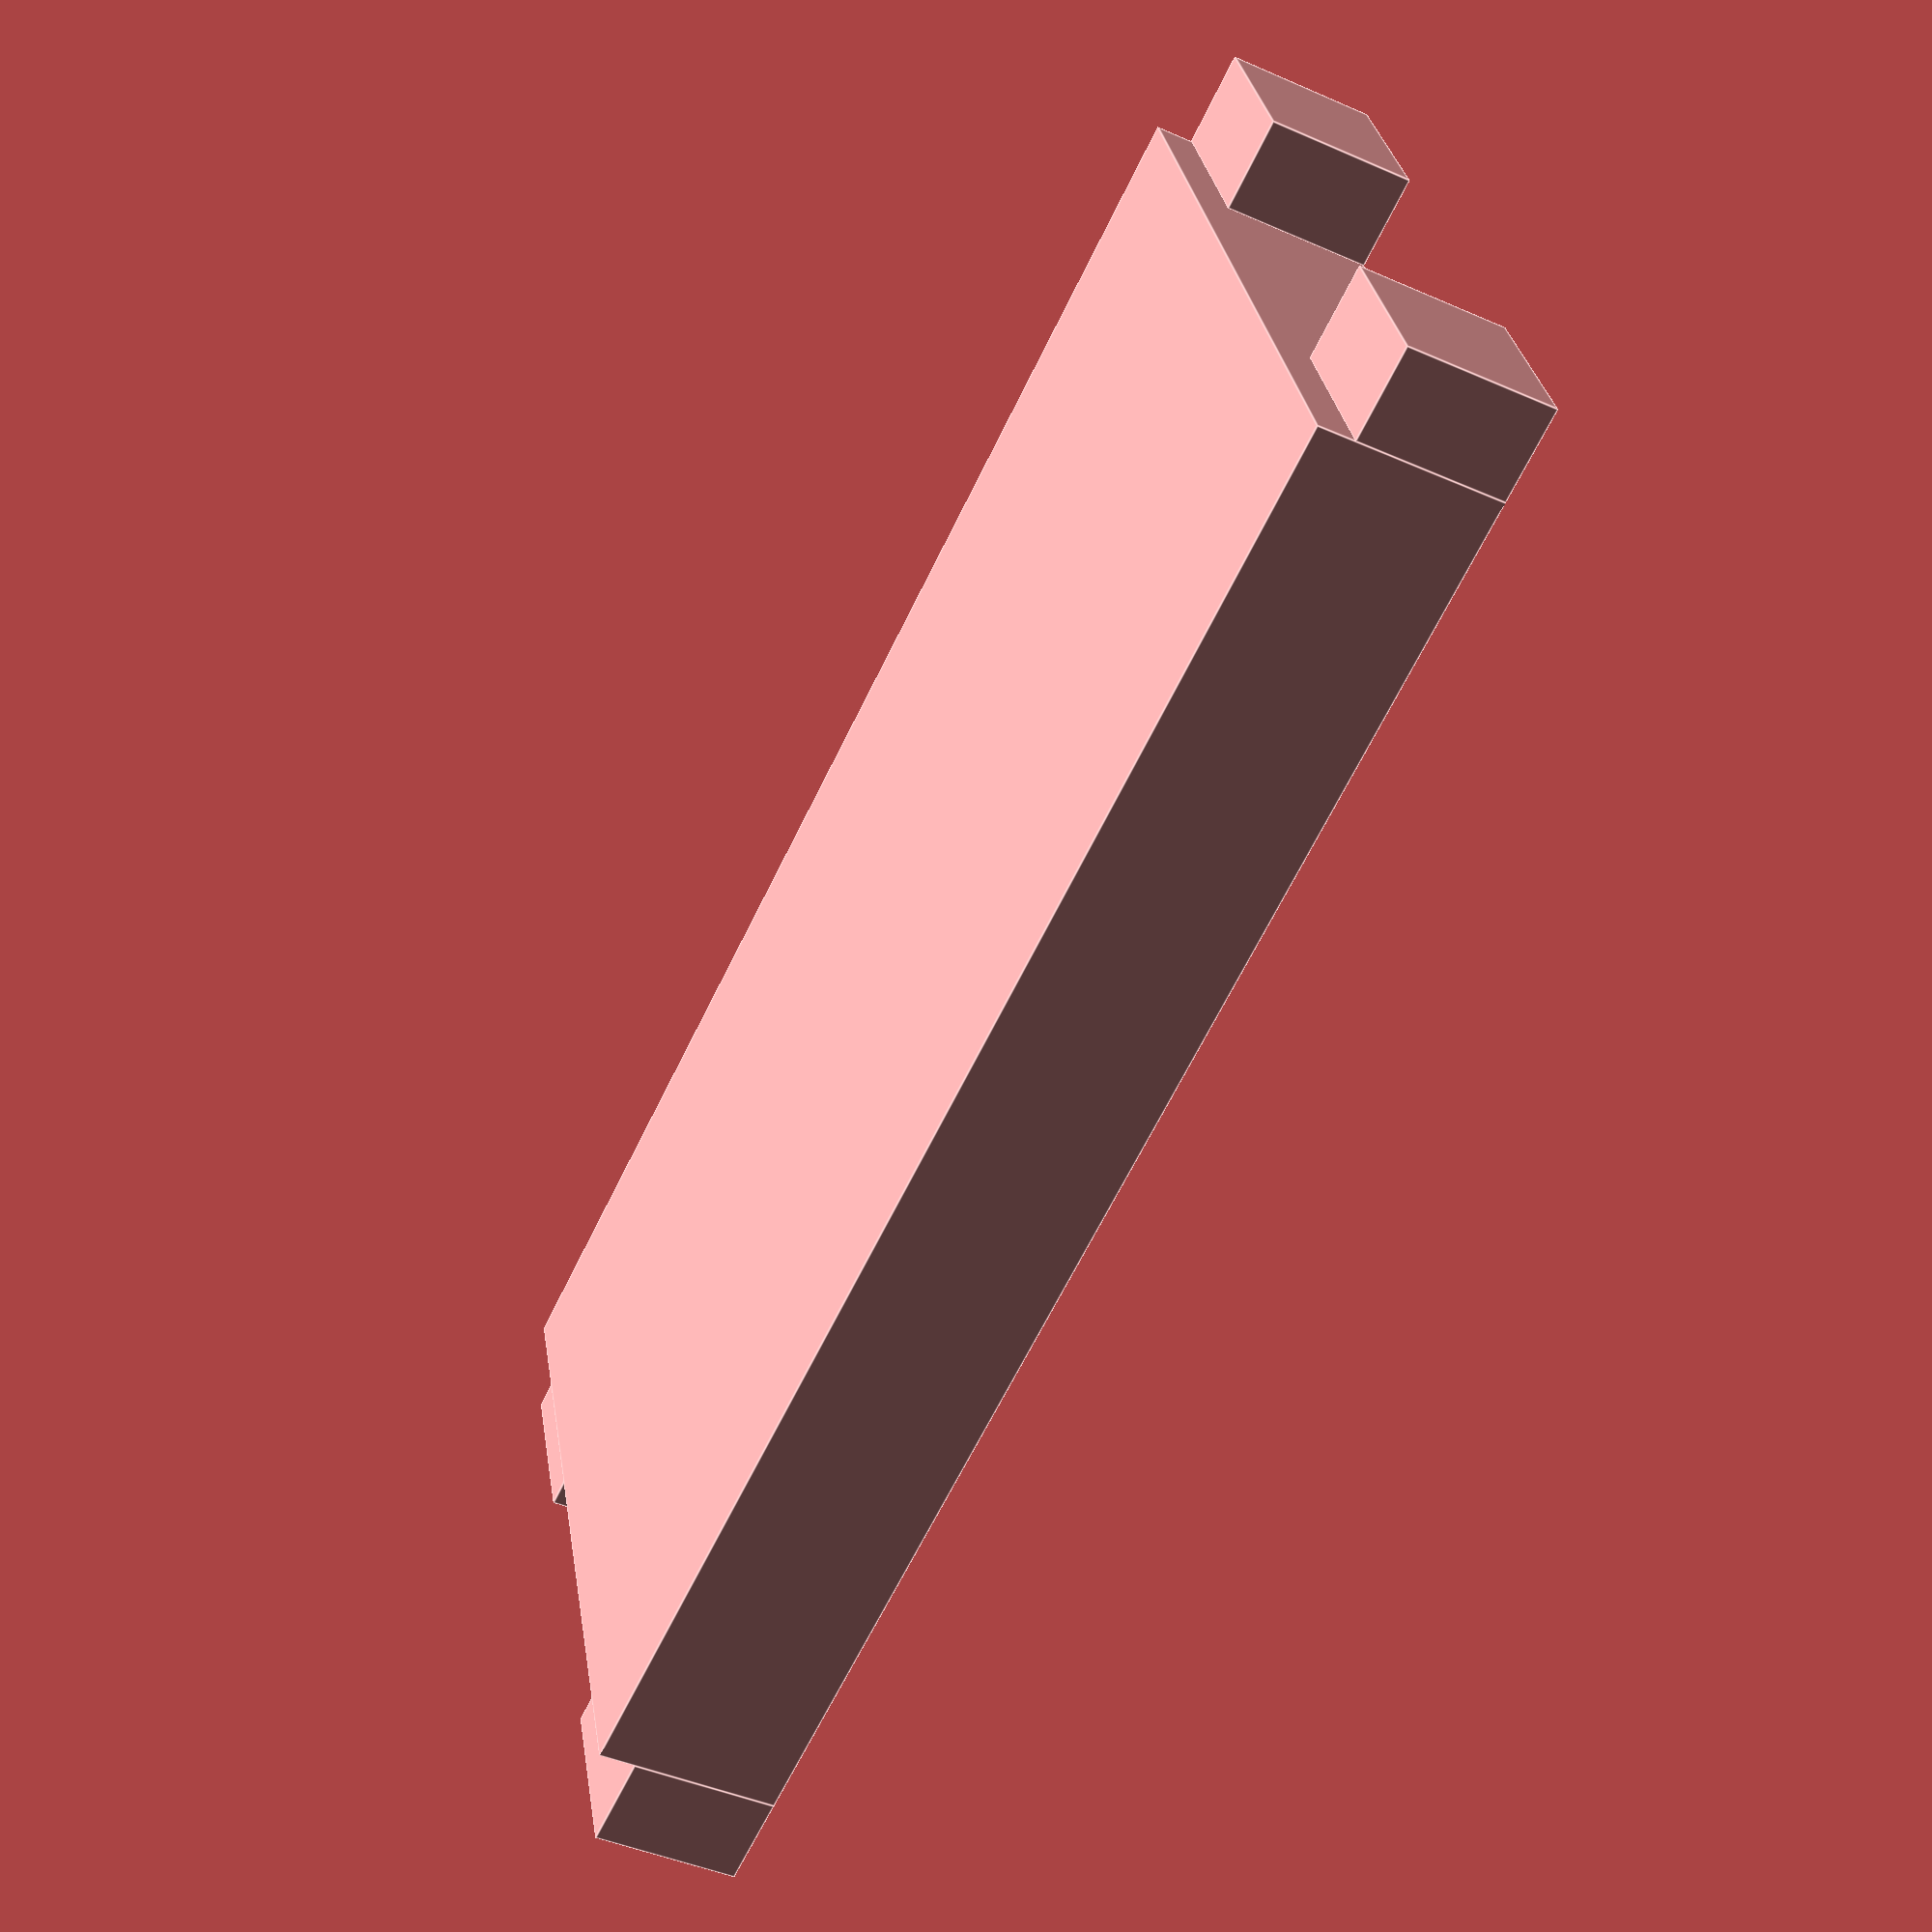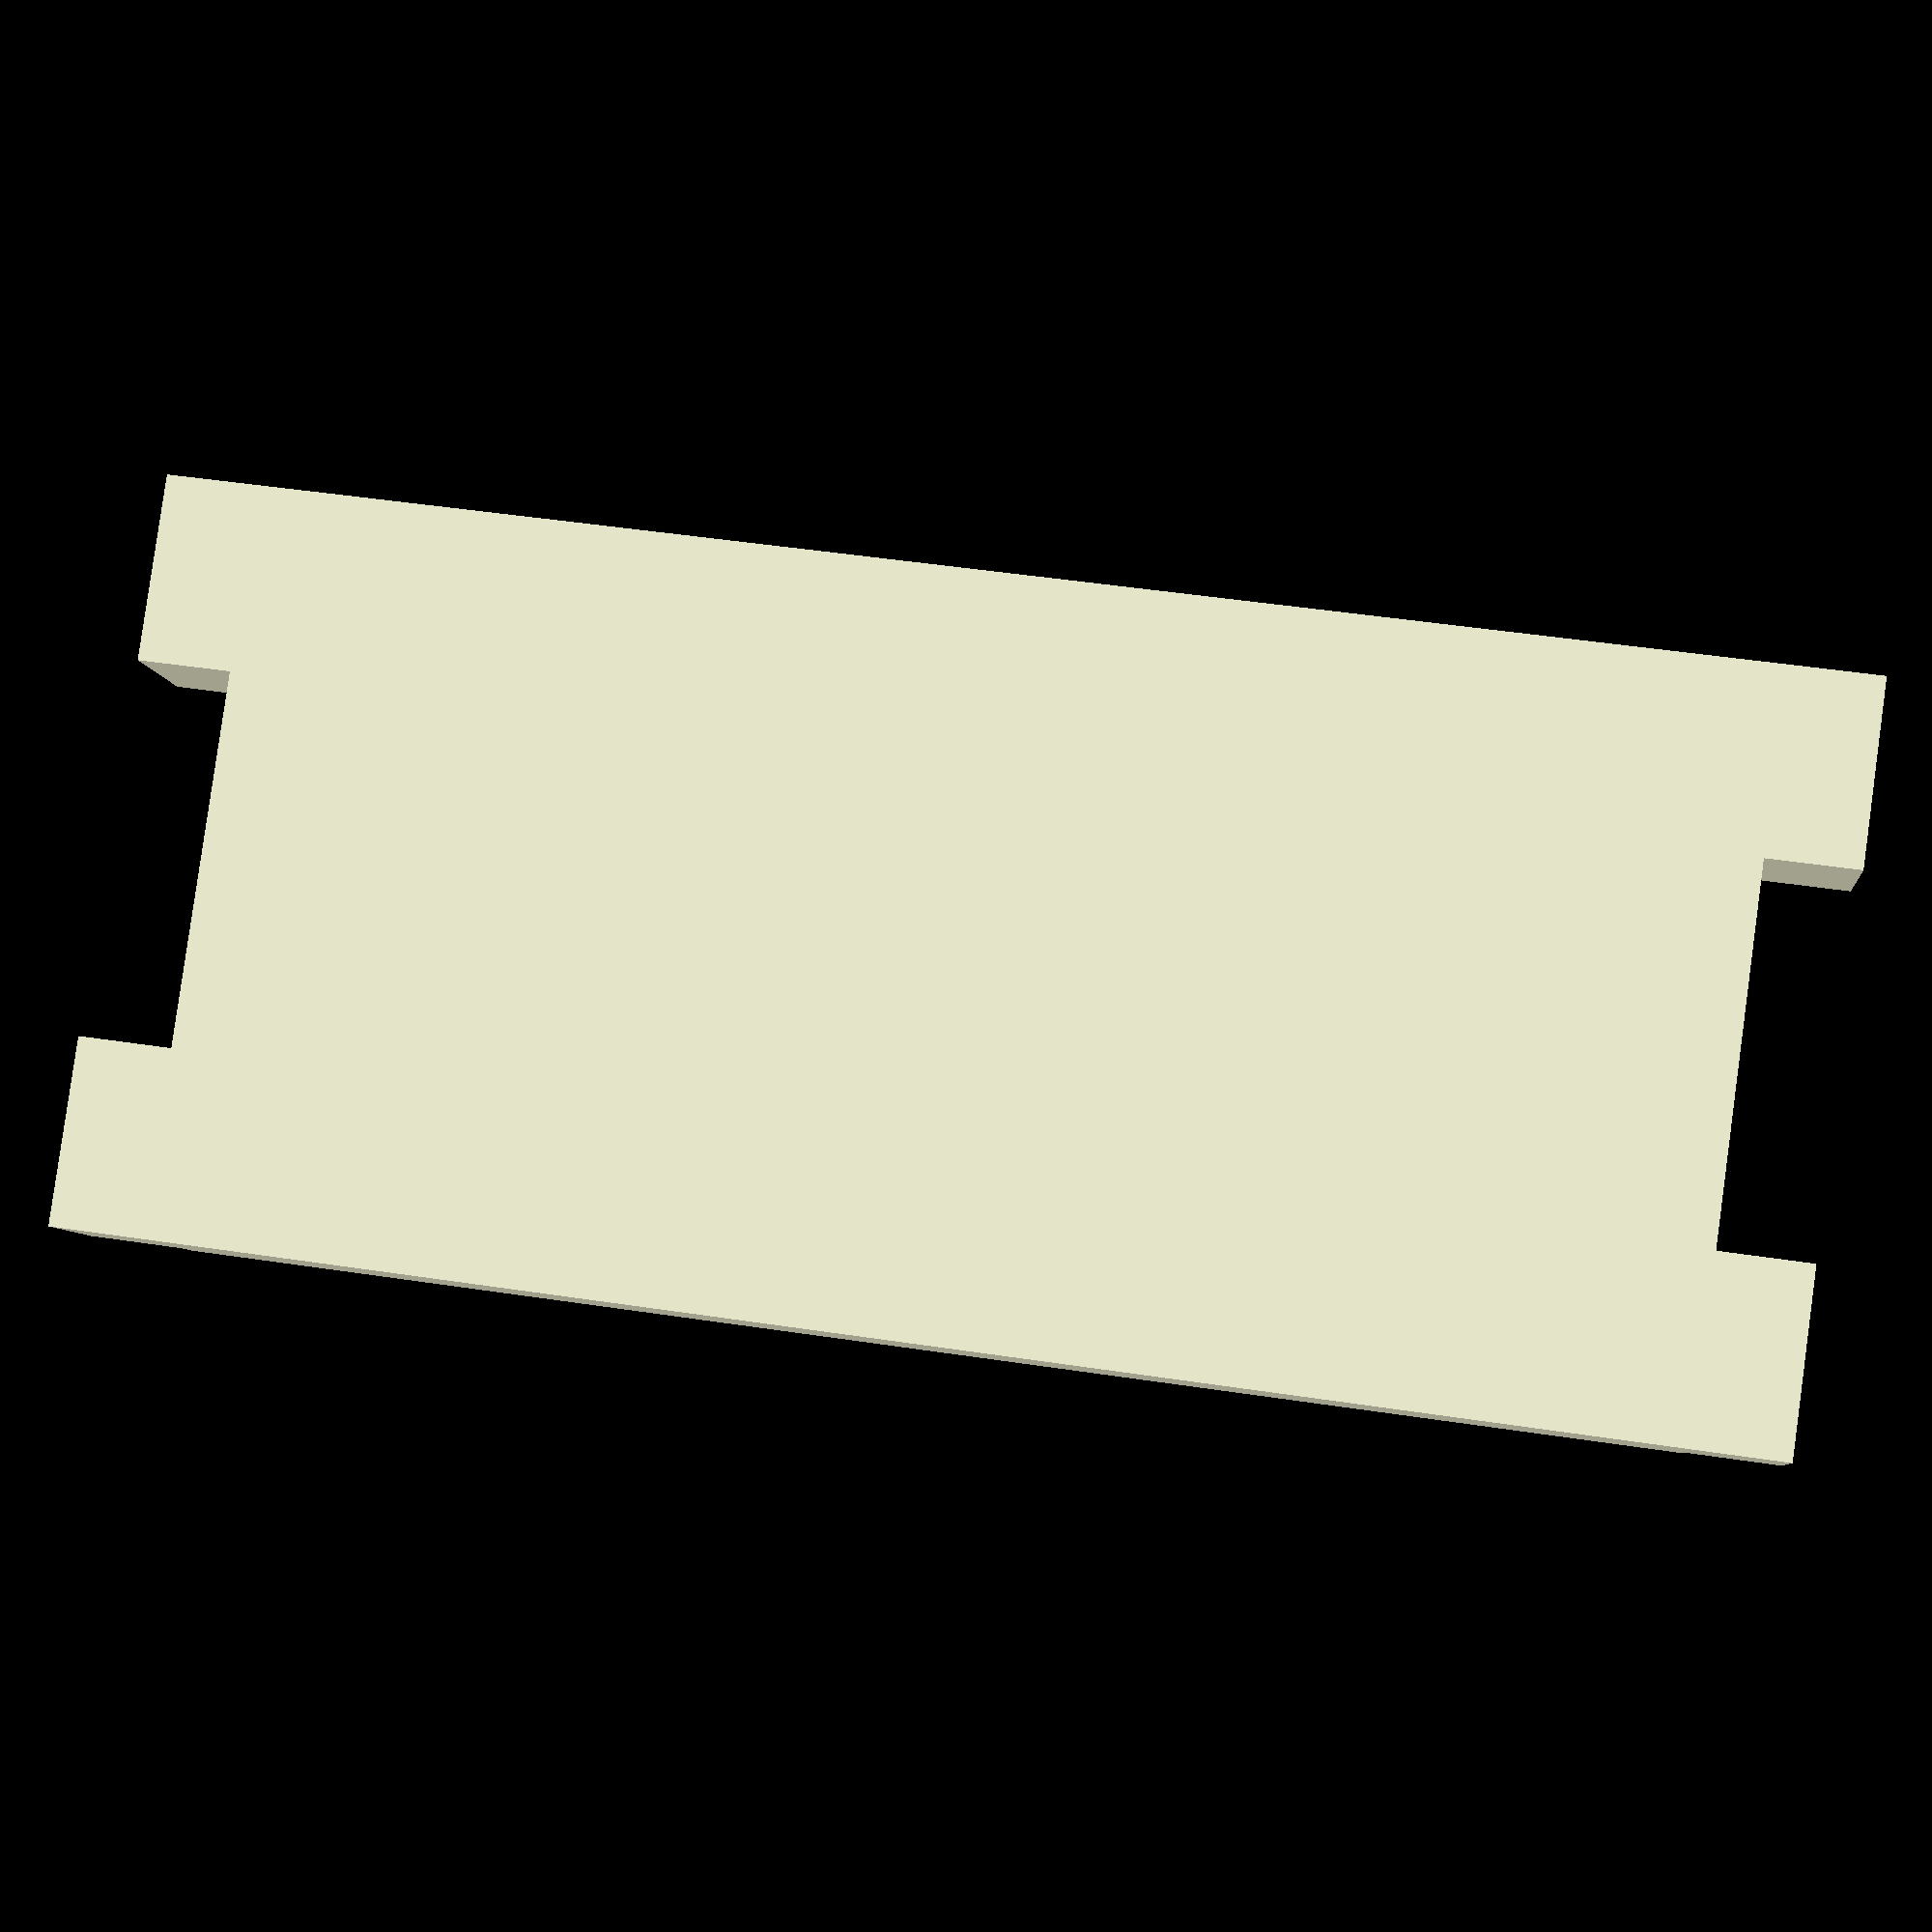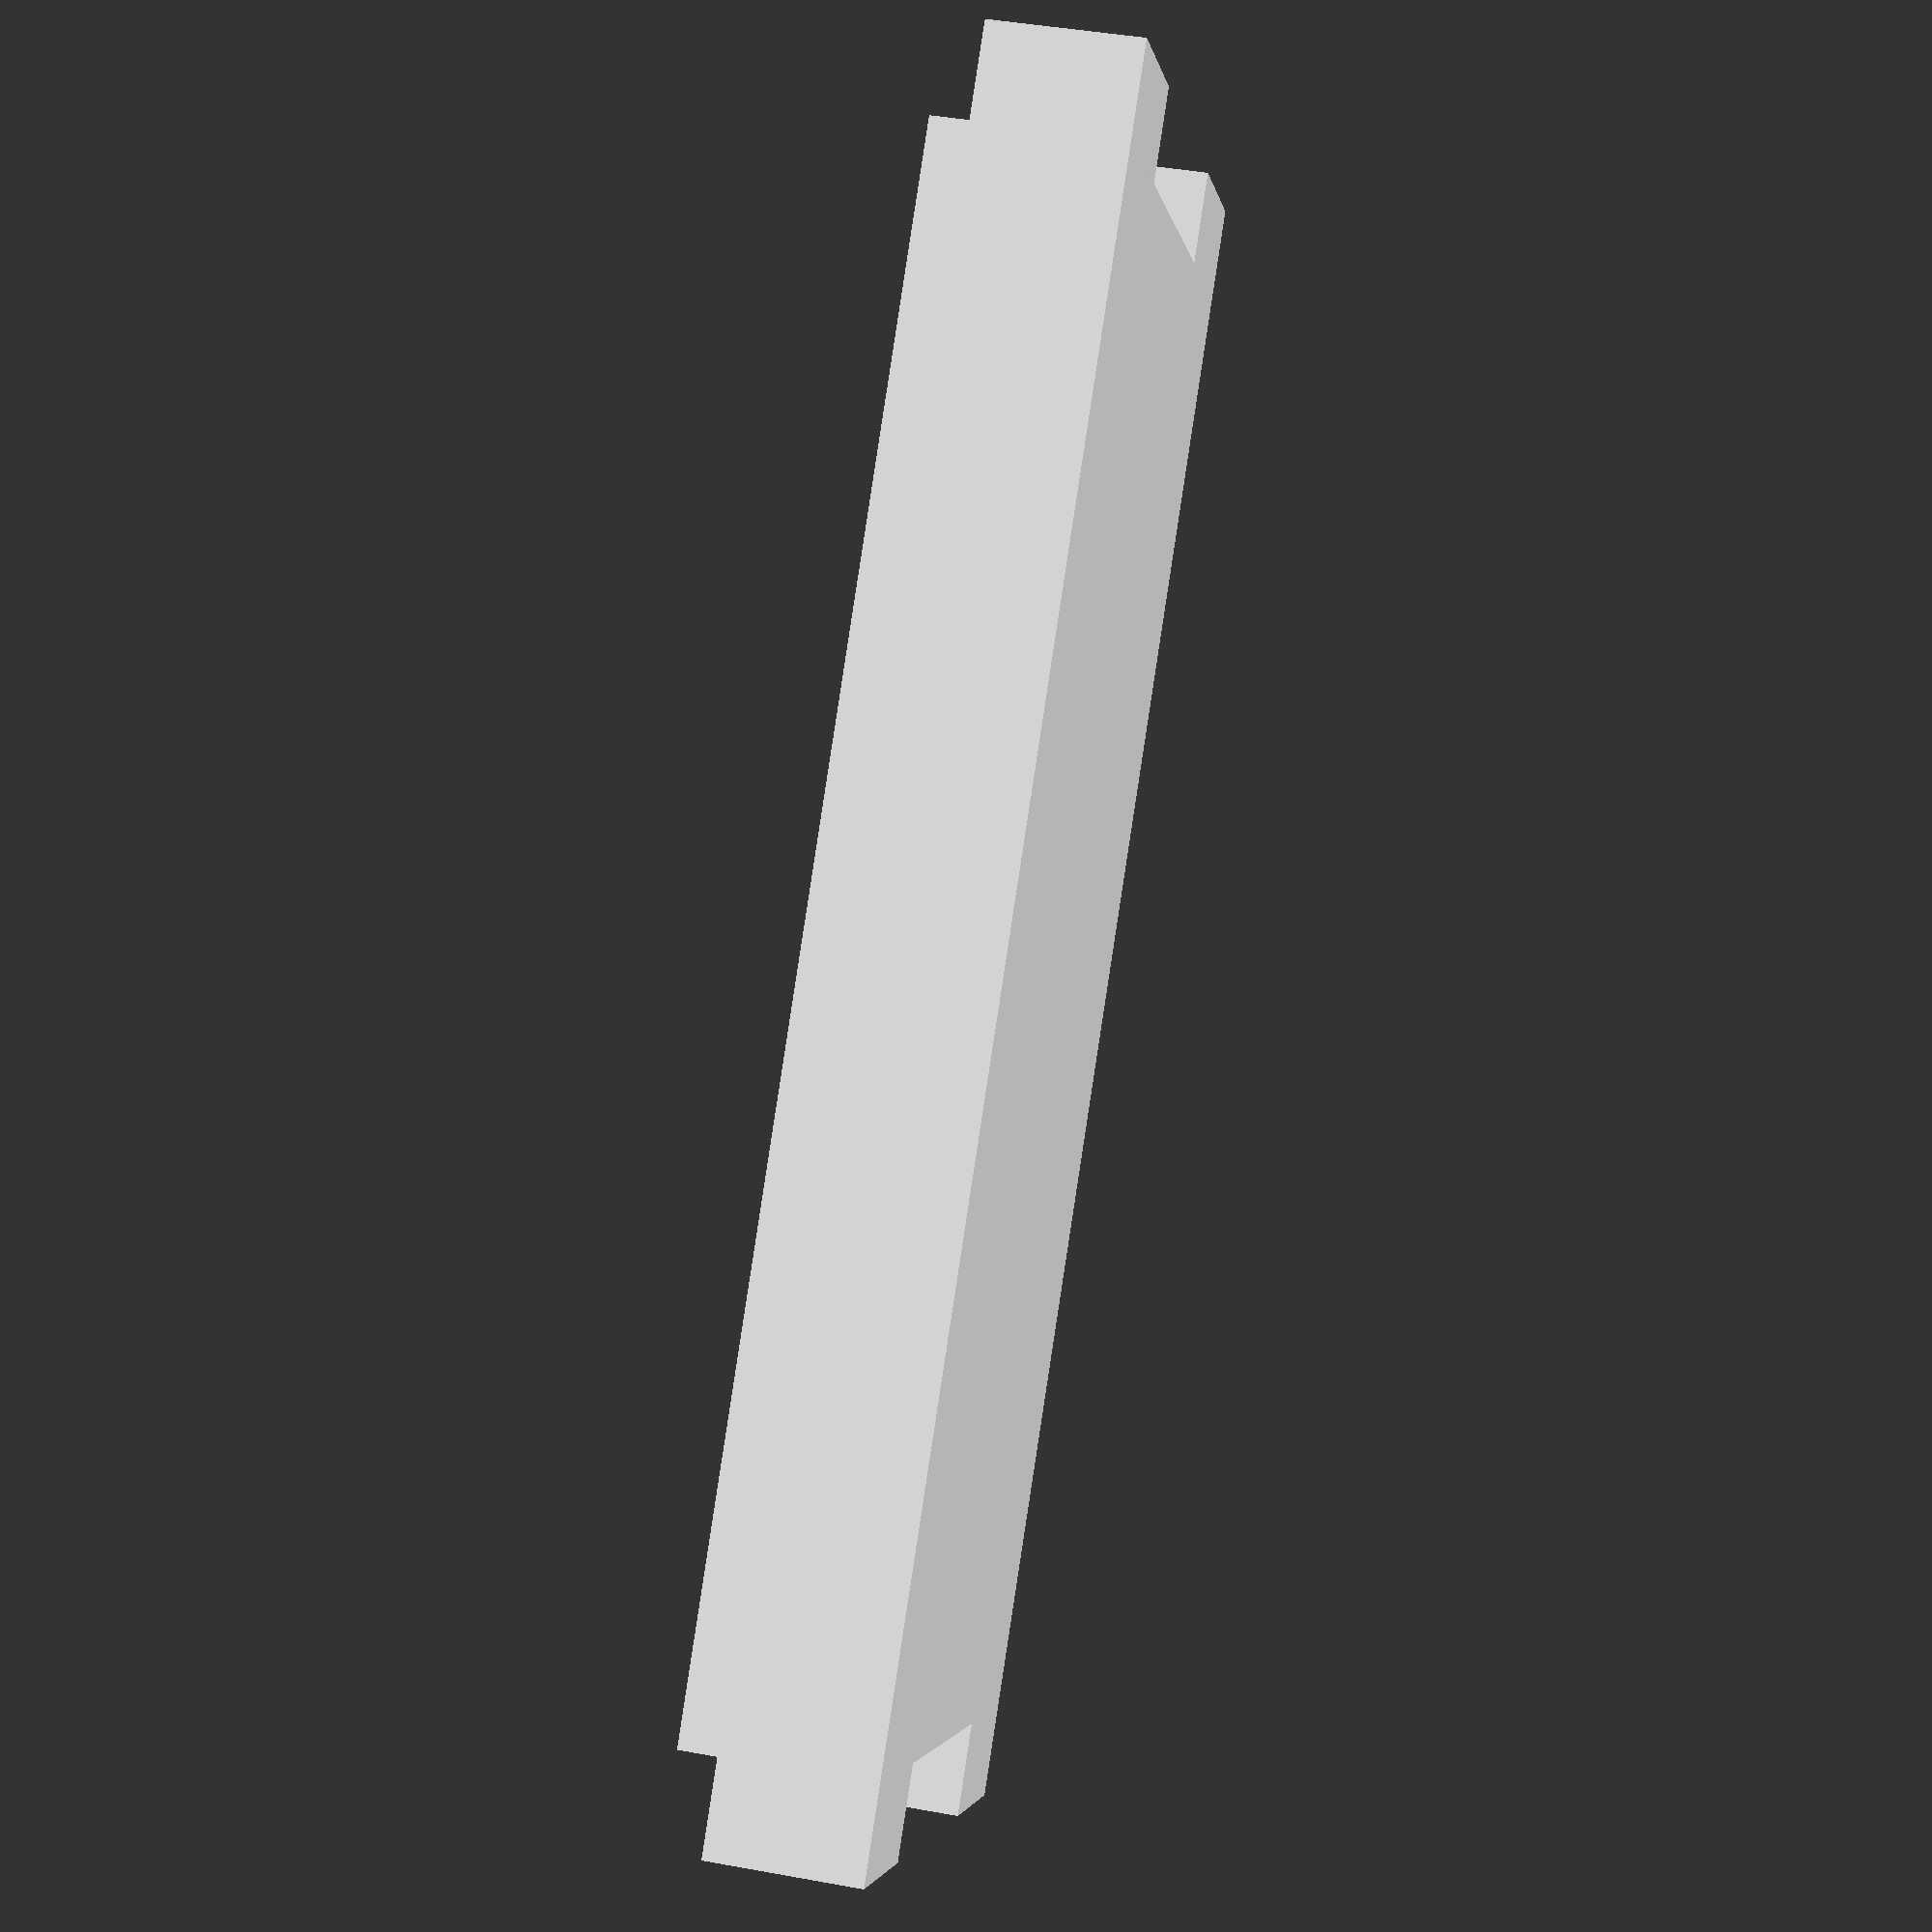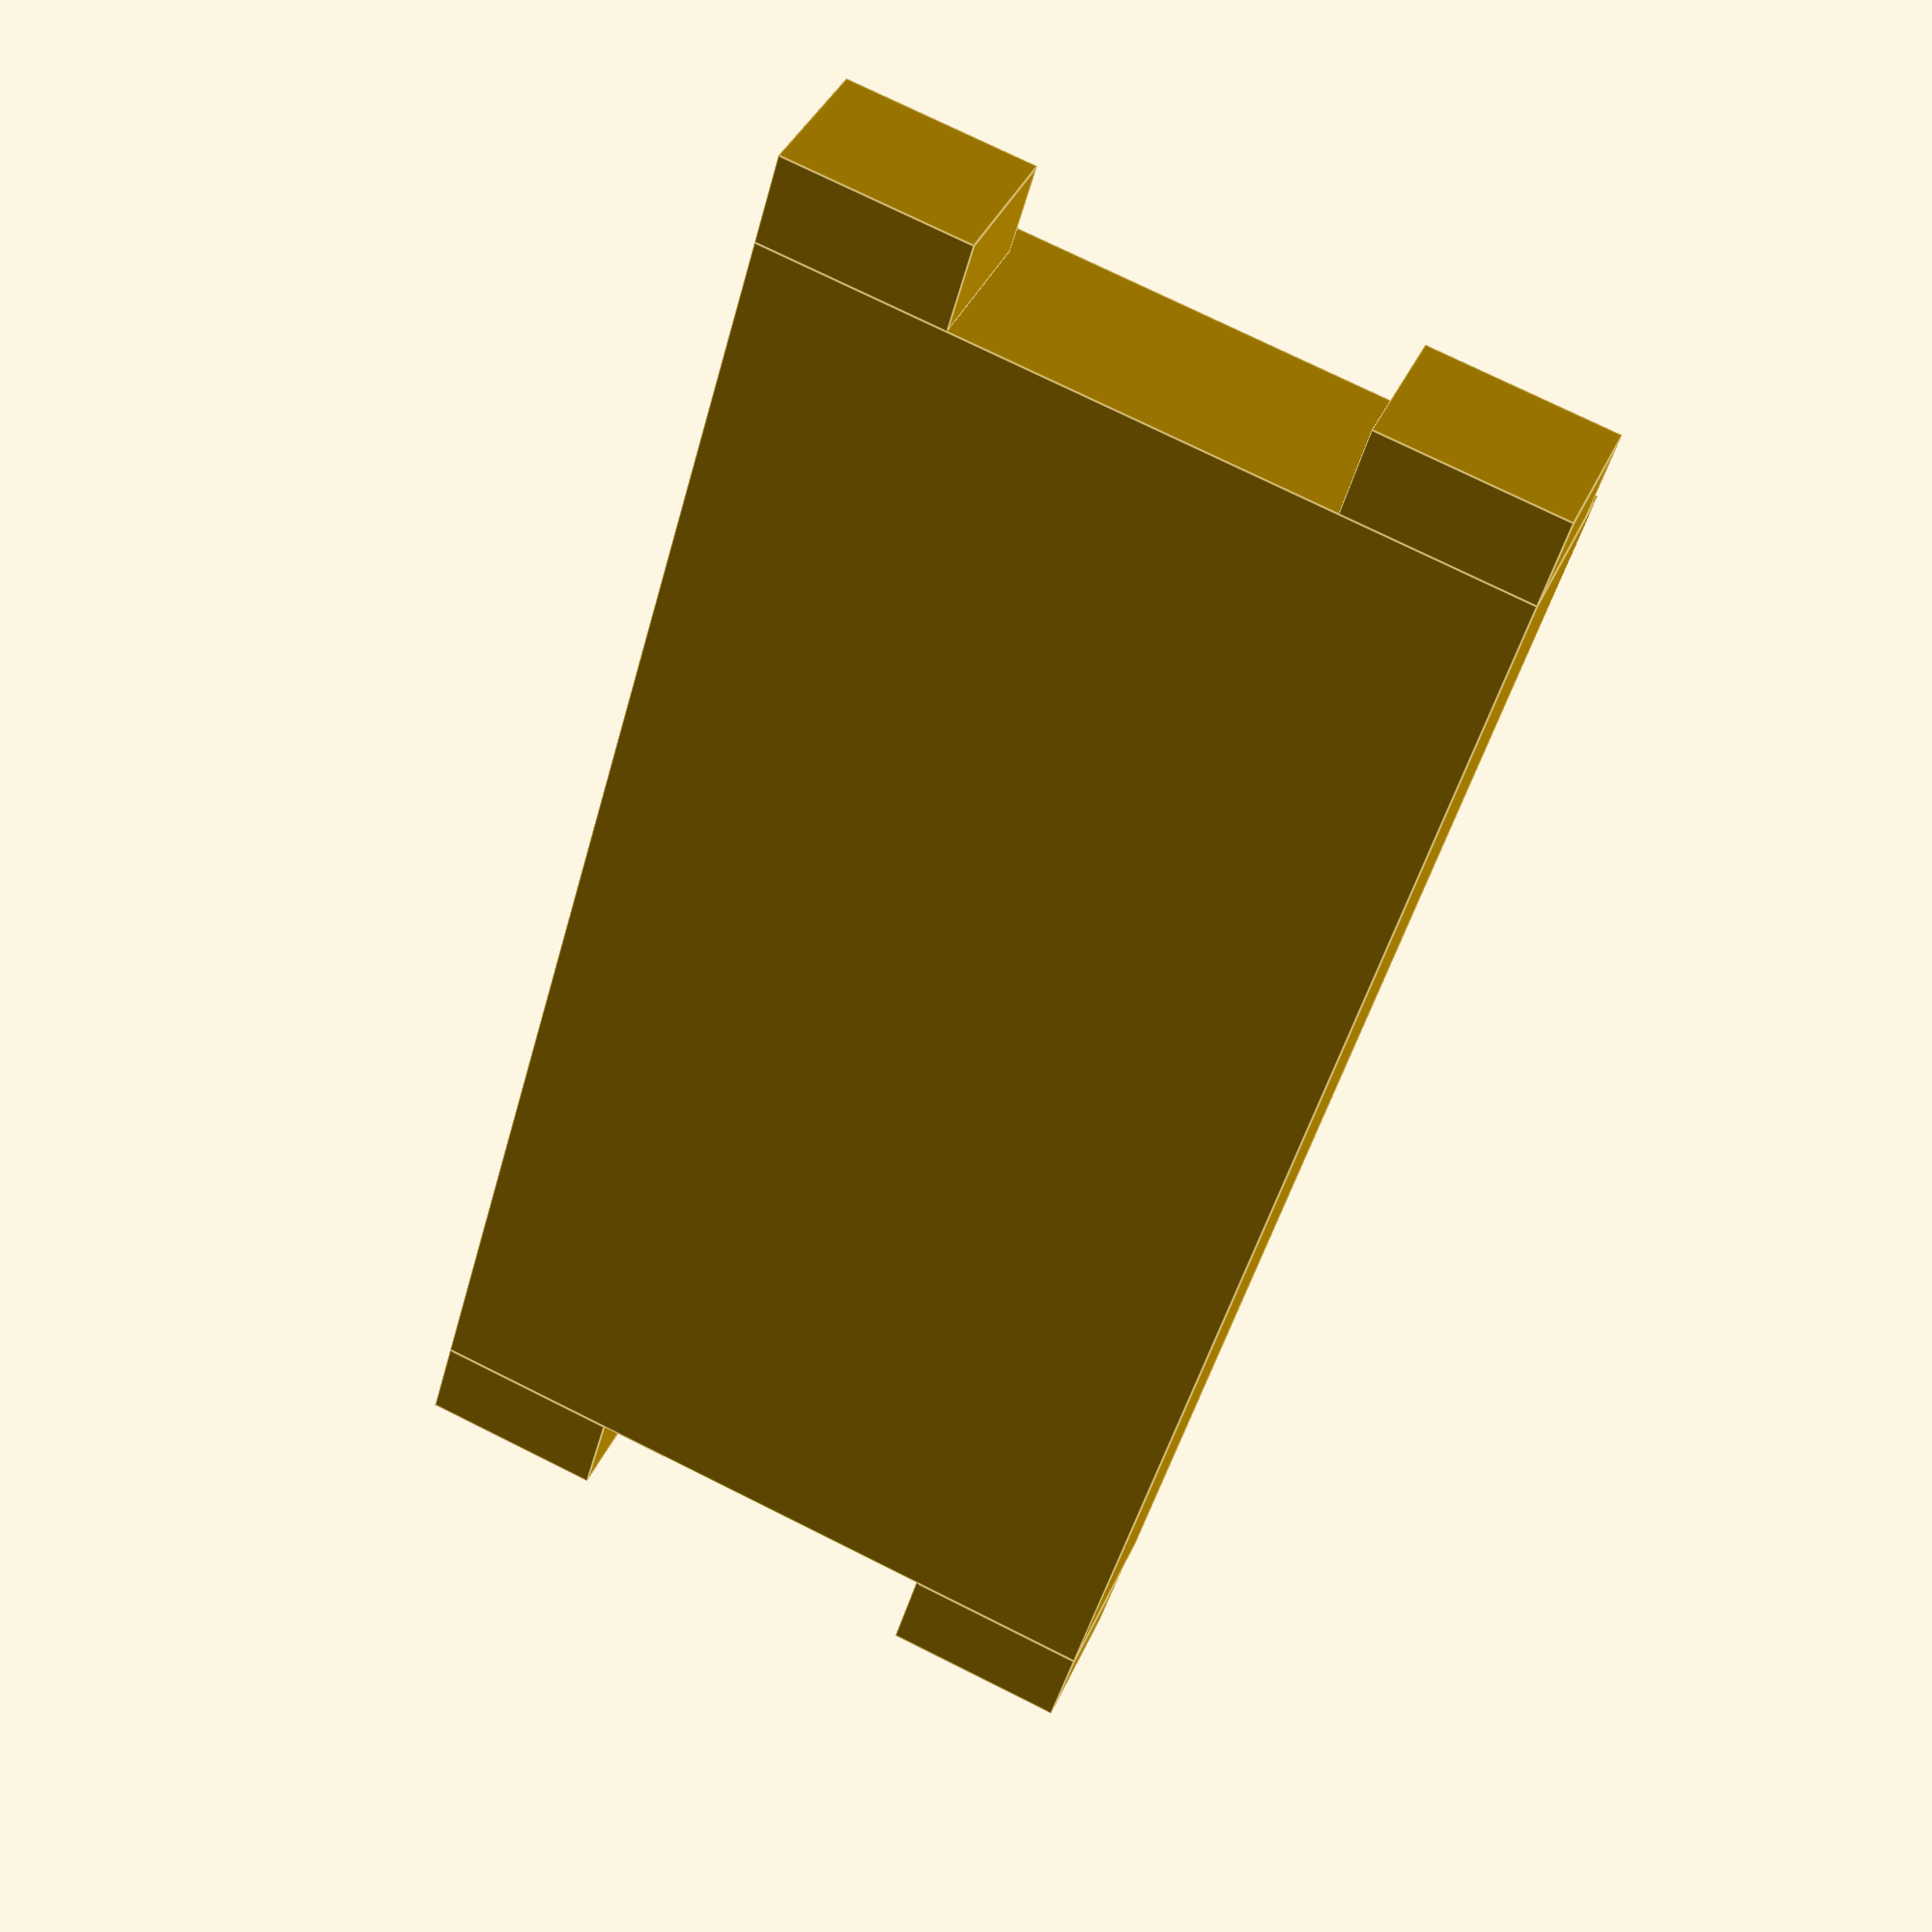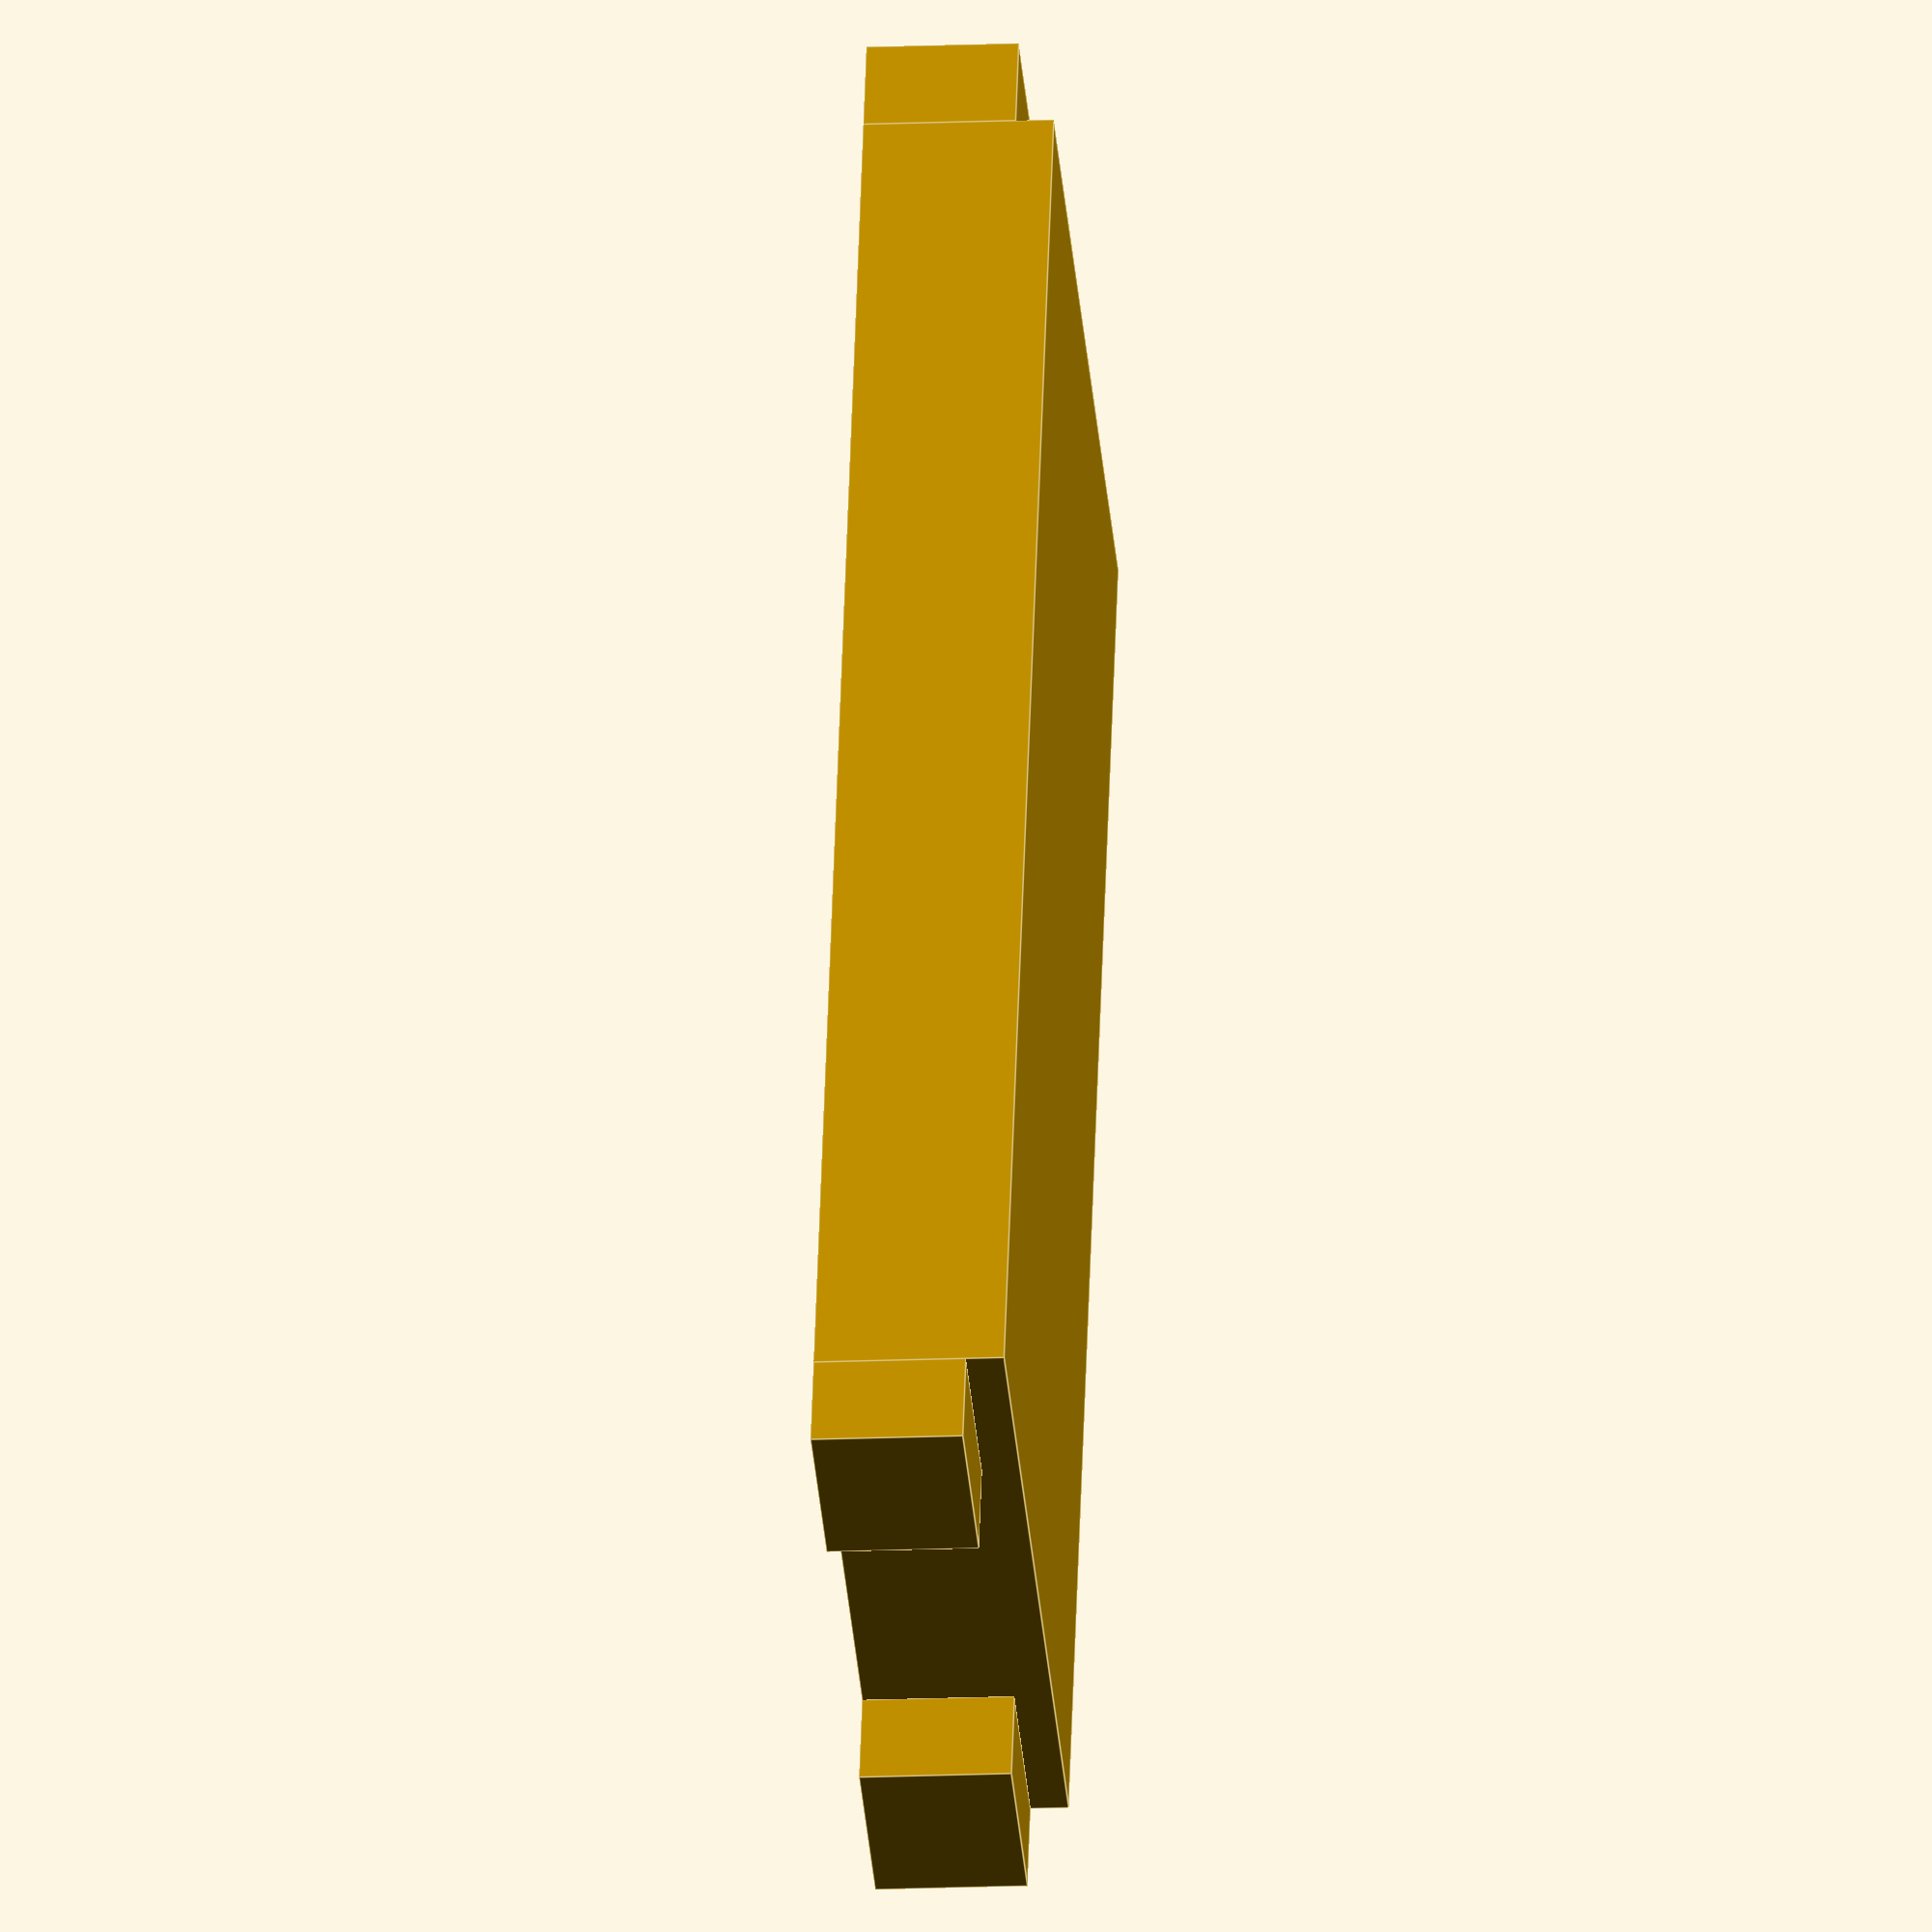
<openscad>
module FrexyBackInsert(
insert_width = 40,
insert_length = 80,
side_cube_width = 10,
side_cube_length = 5,
height=10,
base_height = 8
) {
    union() {
        cube([insert_width, insert_length, height]);
        translate([insert_width - side_cube_width, -side_cube_length, 0])
            cube([side_cube_width, side_cube_length, base_height]);
        translate([0, -side_cube_length, 0])
            cube([side_cube_width, side_cube_length, base_height]);
        translate([insert_width - side_cube_width, insert_length, 0])
            cube([side_cube_width, side_cube_length, base_height]);
        translate([0, insert_length, 0])
            cube([side_cube_width, side_cube_length, base_height]);
    }
}

FrexyBackInsert();
</openscad>
<views>
elev=43.9 azim=71.4 roll=62.7 proj=p view=edges
elev=6.8 azim=262.1 roll=185.7 proj=p view=solid
elev=316.9 azim=134.3 roll=102.2 proj=p view=wireframe
elev=321.8 azim=344.5 roll=201.8 proj=p view=edges
elev=15.1 azim=21.0 roll=275.2 proj=o view=edges
</views>
